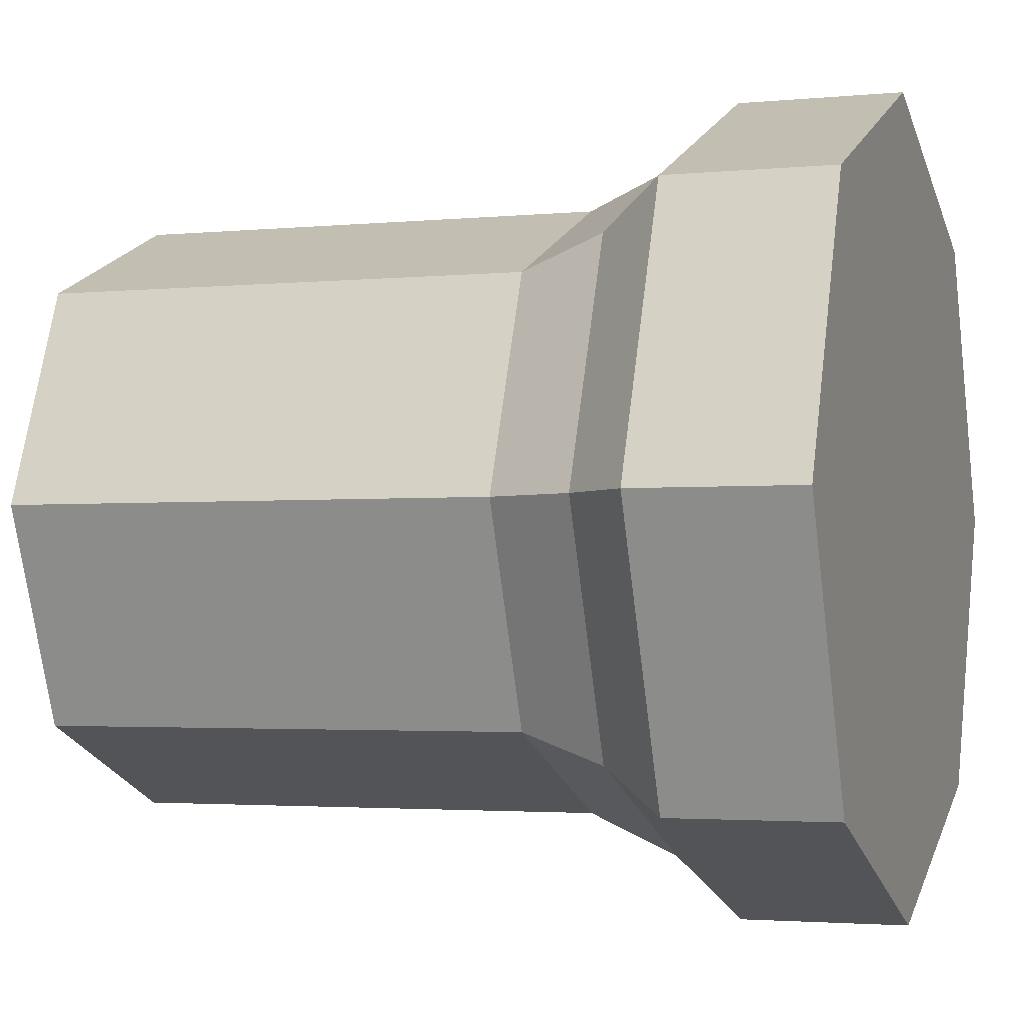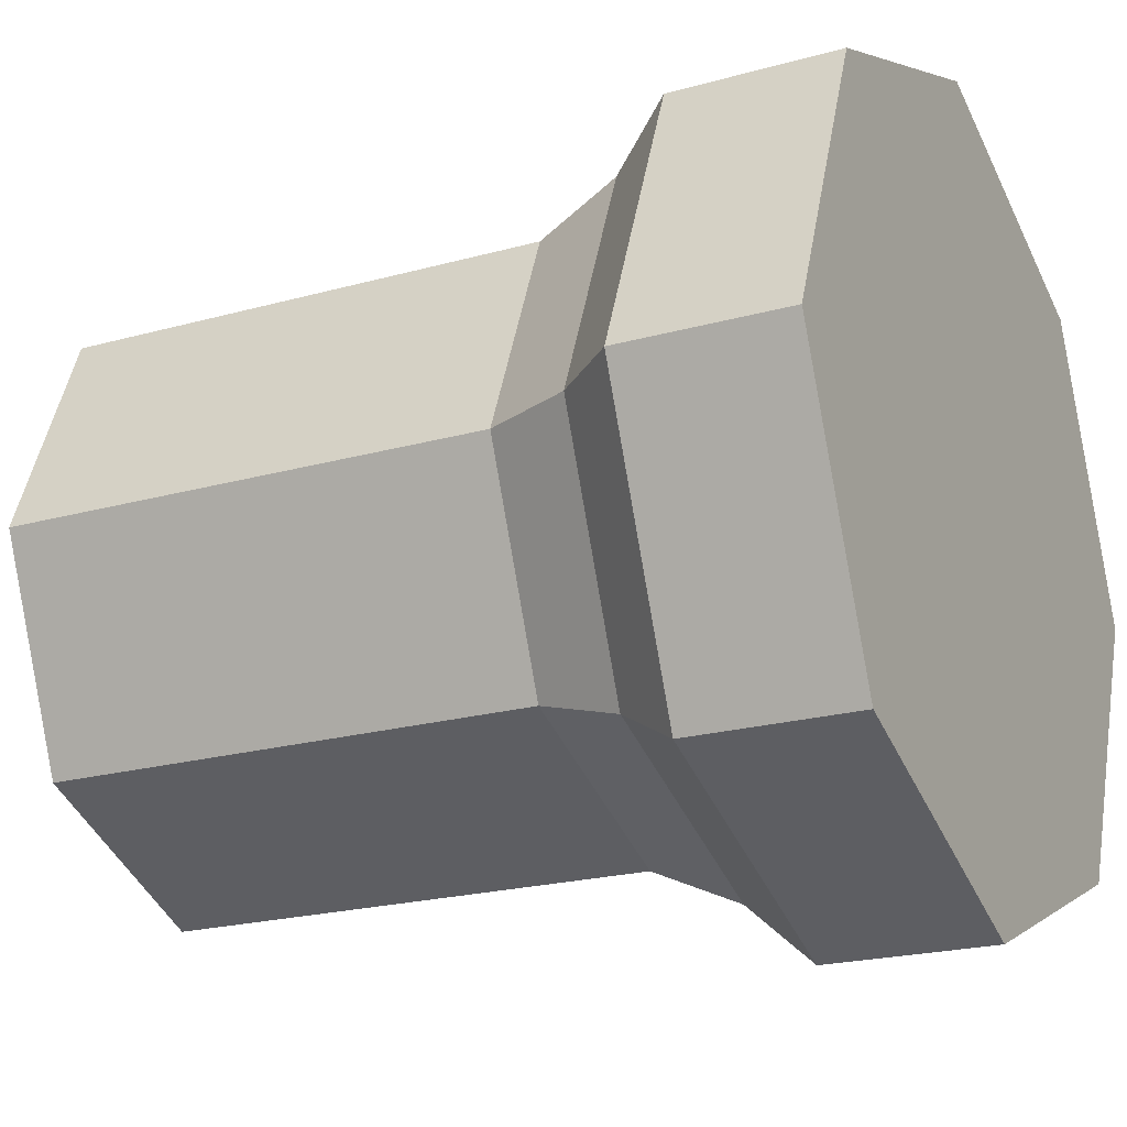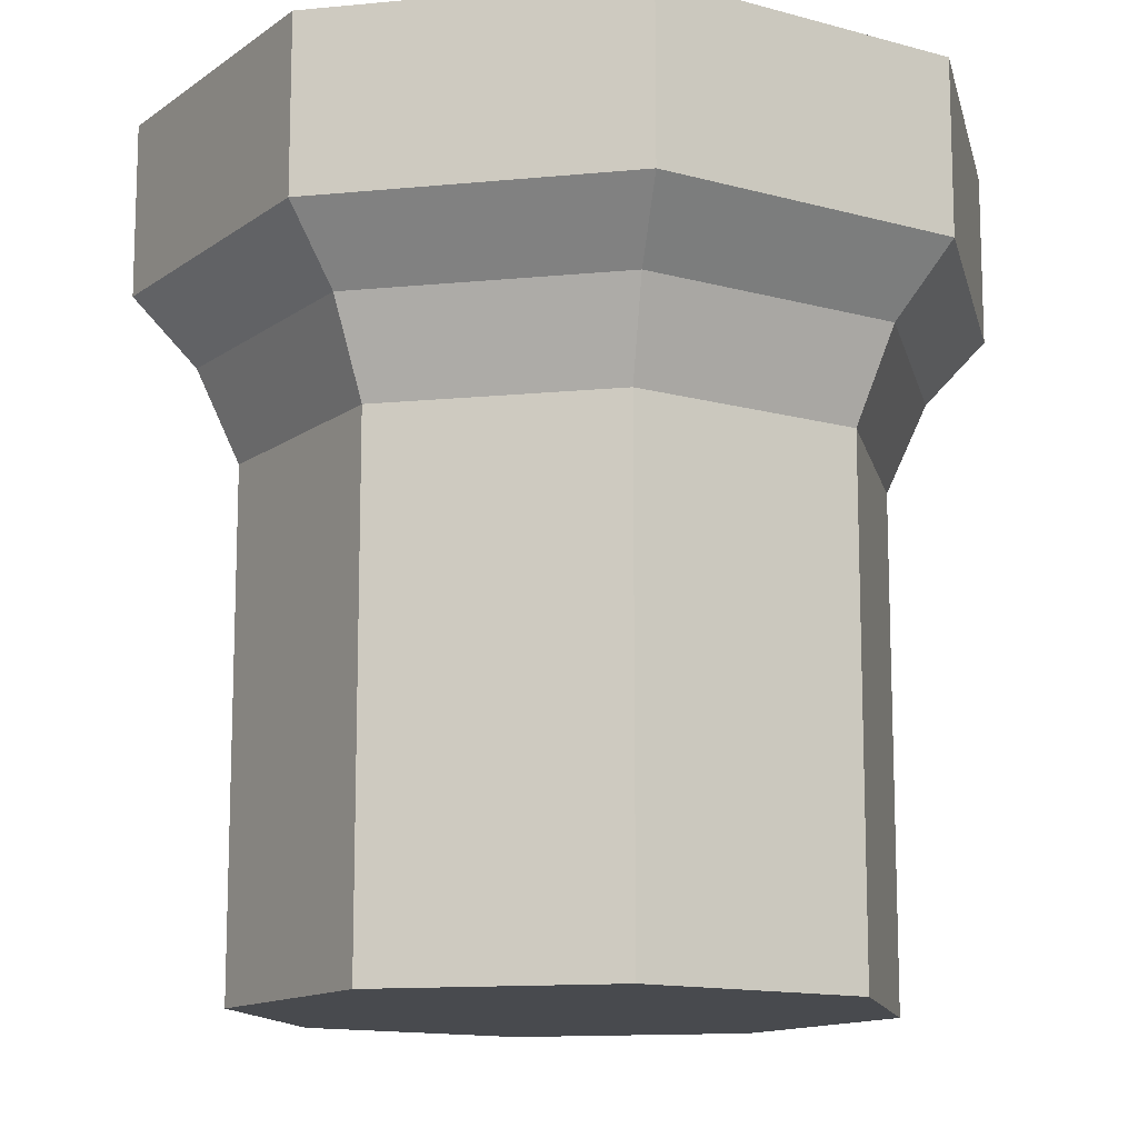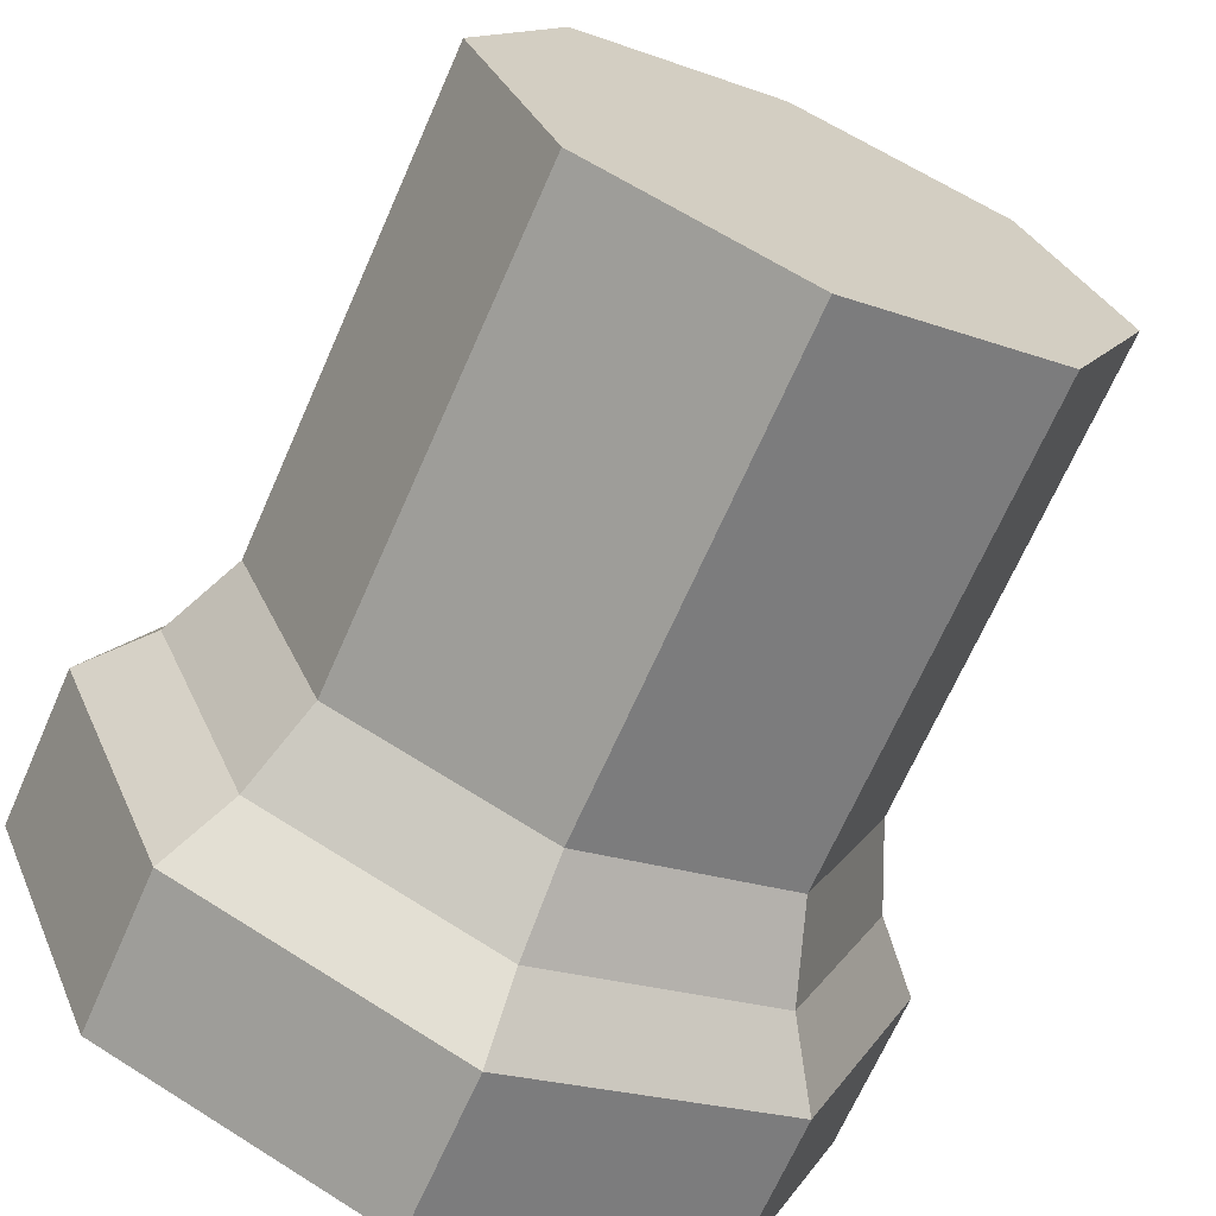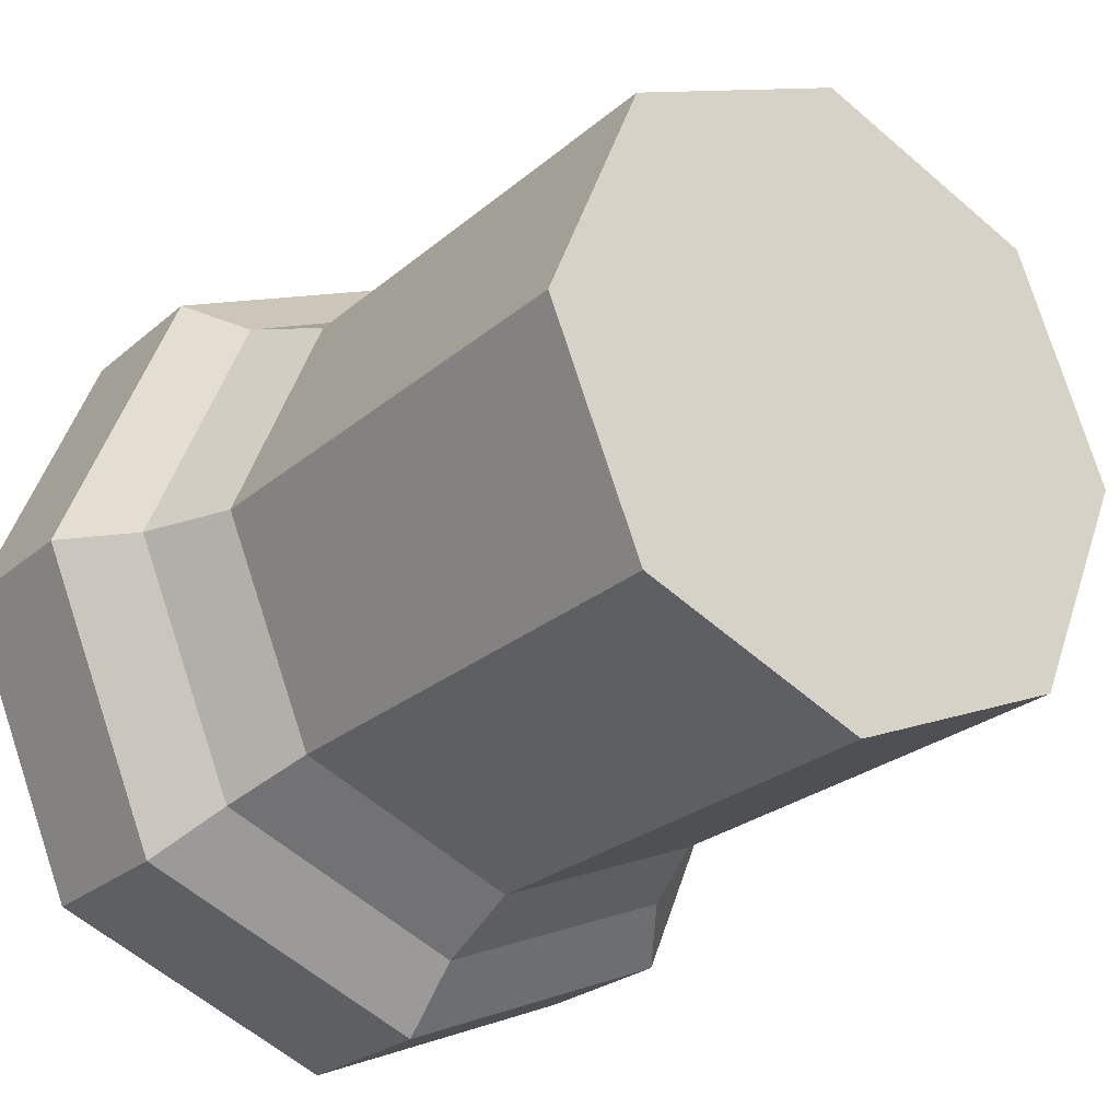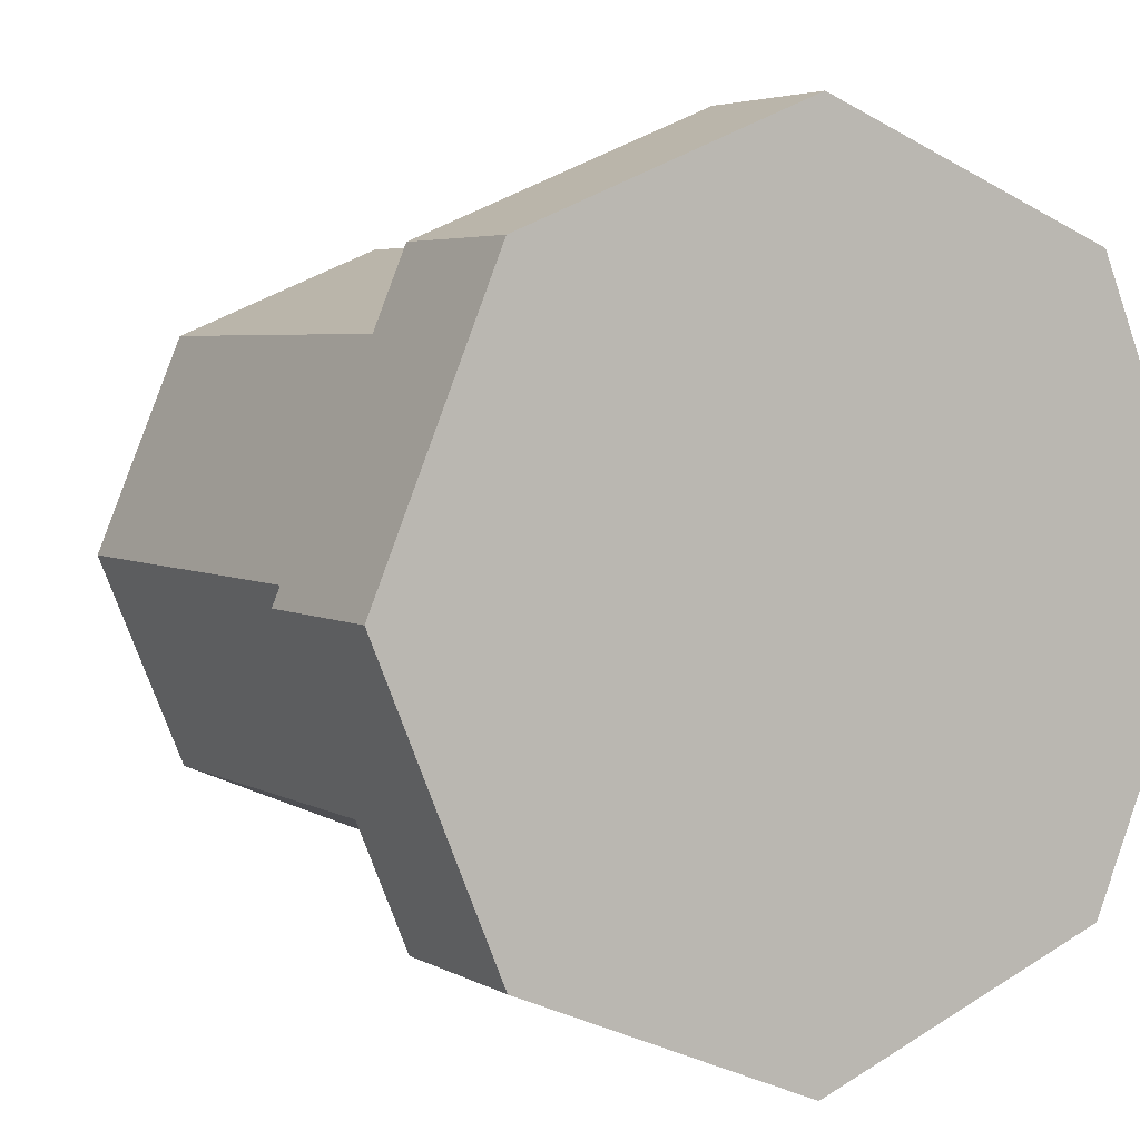
<metadata>
{"format":"obj","ext":"obj","renderer":"f3d","projection":"perspective","resolution":1024,"background":"white","views":[{"elev":-2.5,"azim":109.3,"up":"+Z"},{"elev":-21.1,"azim":116.7,"up":"+Z"},{"elev":-13.0,"azim":80.0,"up":"+Y"},{"elev":-67.8,"azim":-23.7,"up":"+Z"},{"elev":-24.5,"azim":-35.9,"up":"+Z"},{"elev":4.2,"azim":150.2,"up":"+Z"}]}
</metadata>
<code>
o Pillar_Top
v 0 -0.5025 -0.3758
v 0 0.1025 -0.3758
v 0.2657 -0.5025 -0.2657
v 0.2657 0.1025 -0.2657
v 0.3758 -0.5025 0
v 0.3758 0.1025 -0
v 0.2657 -0.5025 0.2657
v 0.2657 0.1025 0.2657
v 0 -0.5025 0.3758
v 0 0.1025 0.3758
v -0.2657 -0.5025 0.2657
v -0.2657 0.1025 0.2657
v -0.3758 -0.5025 0
v -0.3758 0.1025 -0
v -0.2657 -0.5025 -0.2657
v -0.2657 0.1025 -0.2657
v 0 0.212 -0.4258
v 0.3011 0.212 -0.3011
v 0.4258 0.212 -0
v 0.3011 0.212 0.3011
v 0 0.212 0.4258
v -0.3011 0.212 0.3011
v -0.4258 0.212 -0
v -0.3011 0.212 -0.3011
v -0 0.2929 -0.5
v 0.3536 0.2929 -0.3536
v 0.5 0.2929 -0
v 0.3536 0.2929 0.3536
v -0 0.2929 0.5
v -0.3536 0.2929 0.3536
v -0.5 0.2929 -0
v -0.3536 0.2929 -0.3536
v -0 0.4975 -0.5
v 0.3536 0.4975 -0.3536
v 0.5 0.4975 -0
v 0.3536 0.4975 0.3536
v -0 0.4975 0.5
v -0.3536 0.4975 0.3536
v -0.5 0.4975 -0
v -0.3536 0.4975 -0.3536
f 1 2 4 3
f 3 4 6 5
f 5 6 8 7
f 7 8 10 9
f 9 10 12 11
f 11 12 14 13
f 14 12 22 23
f 13 14 16 15
f 15 16 2 1
f 1 3 5 7 9 11 13 15
f 22 21 29 30
f 10 8 20 21
f 16 14 23 24
f 6 4 18 19
f 12 10 21 22
f 2 16 24 17
f 4 2 17 18
f 8 6 19 20
f 32 31 39 40
f 20 19 27 28
f 18 17 25 26
f 17 24 32 25
f 23 22 30 31
f 21 20 28 29
f 19 18 26 27
f 24 23 31 32
f 34 33 40 39 38 37 36 35
f 30 29 37 38
f 28 27 35 36
f 26 25 33 34
f 25 32 40 33
f 31 30 38 39
f 29 28 36 37
f 27 26 34 35

</code>
